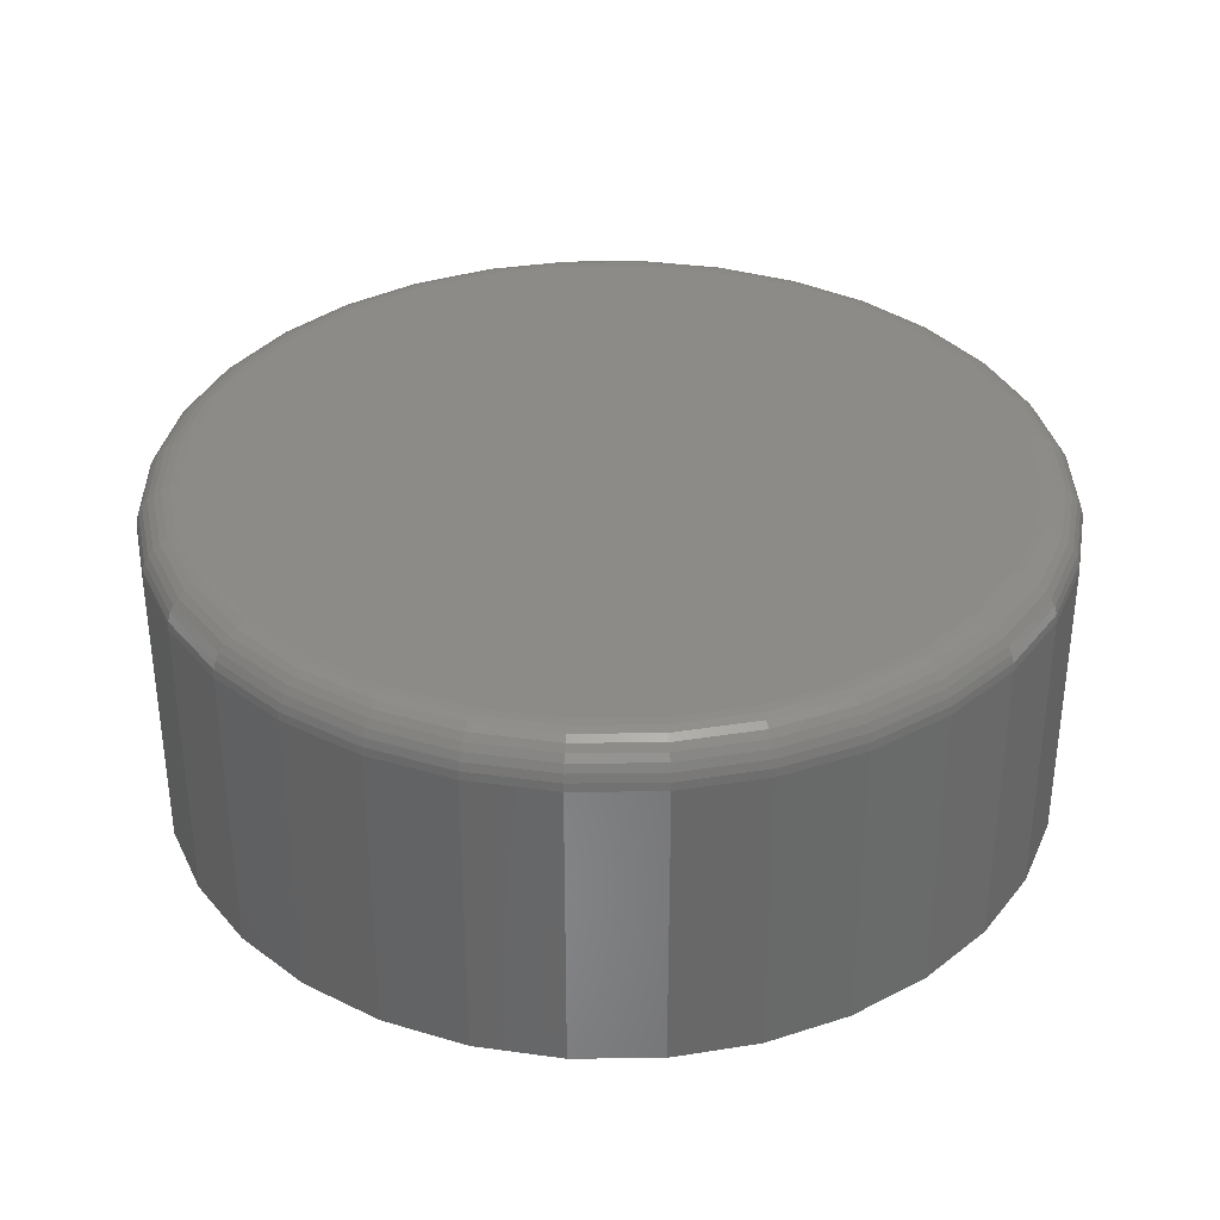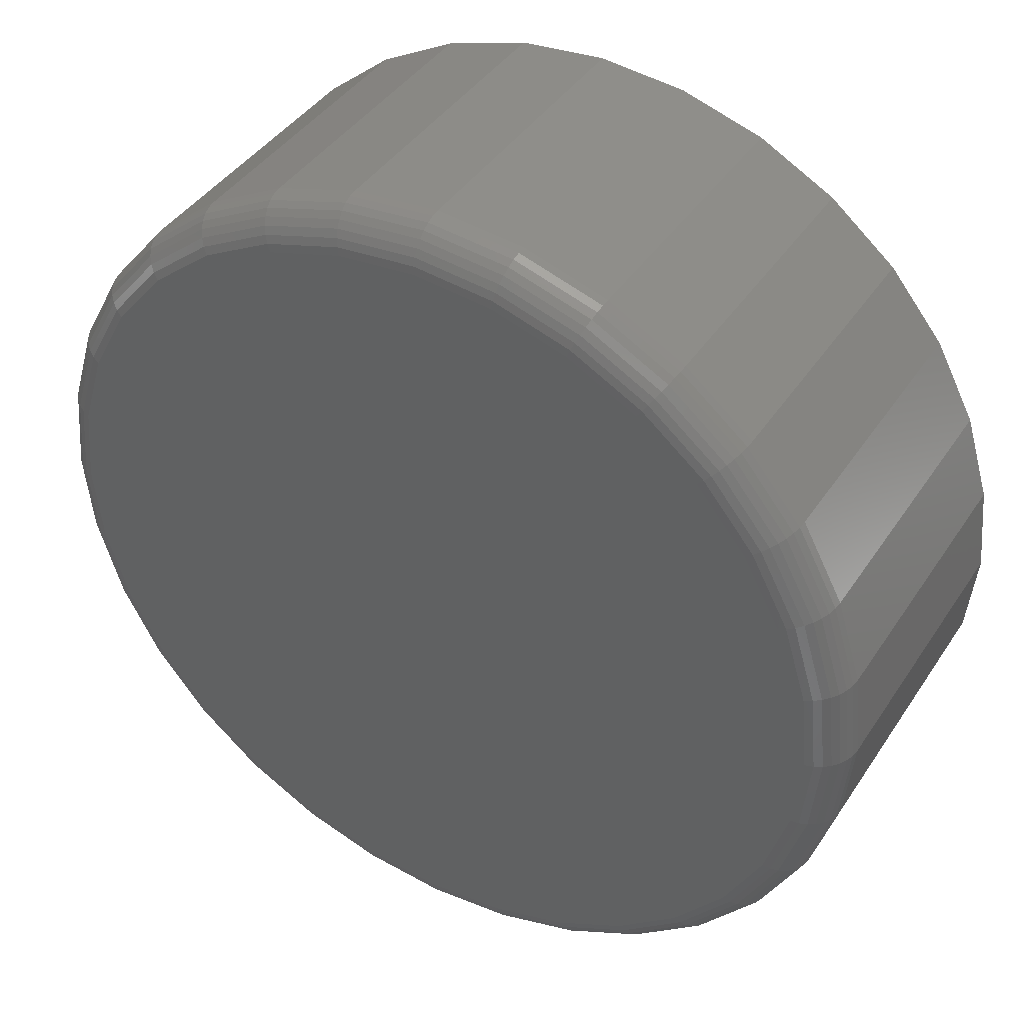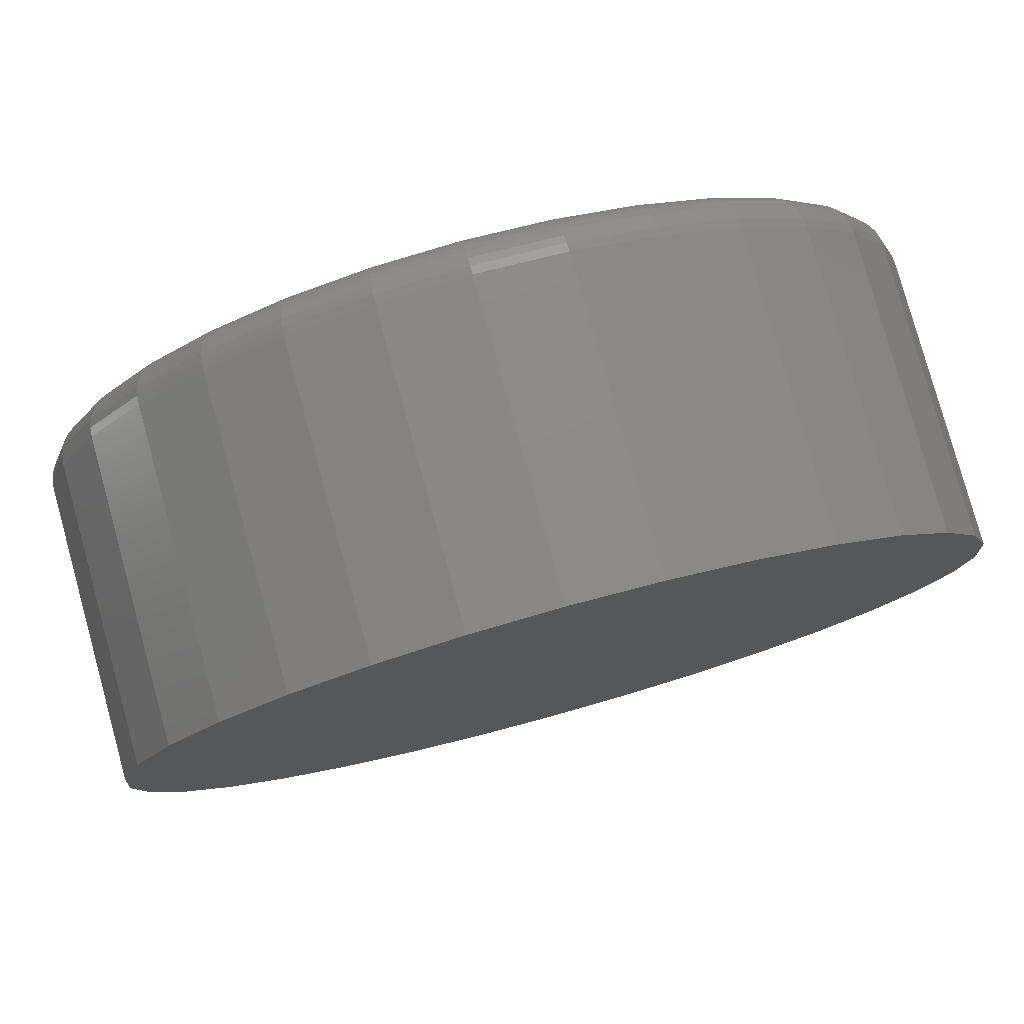
<metadata>
{"format":"stl","ext":"stl","renderer":"f3d","projection":"perspective","resolution":1024,"background":"white","views":[{"elev":34.7,"azim":38.6,"up":"+Y"},{"elev":41.0,"azim":-149.6,"up":"+Z"},{"elev":79.3,"azim":-15.4,"up":"+Z"}]}
</metadata>
<code>
# stl→obj: 320 verts, 636 faces
v 0.007895 0.1875 0.4426
v 0.09424 0.1875 0.4341
v -0.07845 0.1875 0.4341
v 0.007895 0.1875 -0.4426
v -0.07845 0.1875 -0.4341
v 0.09424 0.1875 -0.4341
v -0.1615 0.1875 -0.4089
v 0.1773 0.1875 -0.4089
v -0.238 0.1875 -0.368
v 0.2538 0.1875 -0.368
v -0.3051 0.1875 -0.313
v 0.3209 0.1875 -0.313
v -0.3601 0.1875 -0.2459
v 0.3759 0.1875 -0.2459
v -0.401 0.1875 -0.1694
v 0.4168 0.1875 -0.1694
v -0.4262 0.1875 -0.08635
v 0.442 0.1875 -0.08635
v -0.4347 0.1875 -1.559e-16
v 0.4505 0.1875 -1.762e-16
v -0.4262 0.1875 0.08635
v 0.442 0.1875 0.08635
v -0.401 0.1875 0.1694
v 0.4168 0.1875 0.1694
v -0.3601 0.1875 0.2459
v 0.3759 0.1875 0.2459
v -0.3051 0.1875 0.313
v 0.3209 0.1875 0.313
v -0.238 0.1875 0.368
v 0.2538 0.1875 0.368
v -0.1615 0.1875 0.4089
v 0.1773 0.1875 0.4089
v 0.4974 0.1406 -6.31e-16
v 0.4974 -0.1875 -7.638e-17
v 0.488 0.1406 -0.09549
v 0.488 -0.1875 -0.09549
v 0.4601 0.1406 -0.1873
v 0.4601 -0.1875 -0.1873
v 0.4149 0.1406 -0.2719
v 0.4149 -0.1875 -0.2719
v 0.354 0.1406 -0.3461
v 0.354 -0.1875 -0.3461
v 0.2798 0.1406 -0.407
v 0.2798 -0.1875 -0.407
v 0.1952 0.1406 -0.4522
v 0.1952 -0.1875 -0.4522
v 0.1034 0.1406 -0.4801
v 0.1034 -0.1875 -0.4801
v 0.007895 0.1406 -0.4895
v 0.007895 -0.1875 -0.4895
v -0.0876 0.1406 -0.4801
v -0.0876 -0.1875 -0.4801
v -0.1794 0.1406 -0.4522
v -0.1794 -0.1875 -0.4522
v -0.264 0.1406 -0.407
v -0.264 -0.1875 -0.407
v -0.3382 0.1406 -0.3461
v -0.3382 -0.1875 -0.3461
v -0.3991 0.1406 -0.2719
v -0.3991 -0.1875 -0.2719
v -0.4443 0.1406 -0.1873
v -0.4443 -0.1875 -0.1873
v -0.4722 0.1406 -0.09549
v -0.4722 -0.1875 -0.09549
v -0.4816 0.1406 4.351e-17
v -0.4816 -0.1875 4.351e-17
v -0.4722 0.1406 0.09549
v -0.4722 -0.1875 0.09549
v -0.4443 0.1406 0.1873
v -0.4443 -0.1875 0.1873
v -0.3991 0.1406 0.2719
v -0.3991 -0.1875 0.2719
v -0.3382 0.1406 0.3461
v -0.3382 -0.1875 0.3461
v -0.264 0.1406 0.407
v -0.264 -0.1875 0.407
v -0.1794 0.1406 0.4522
v -0.1794 -0.1875 0.4522
v -0.0876 0.1406 0.4801
v -0.0876 -0.1875 0.4801
v 0.007895 0.1406 0.4895
v 0.007895 -0.1875 0.4895
v 0.1034 0.1406 0.4801
v 0.1034 -0.1875 0.4801
v 0.1952 0.1406 0.4522
v 0.1952 -0.1875 0.4522
v 0.2798 0.1406 0.407
v 0.2798 -0.1875 0.407
v 0.354 0.1406 0.3461
v 0.354 -0.1875 0.3461
v 0.4149 0.1406 0.2719
v 0.4149 -0.1875 0.2719
v 0.4601 0.1406 0.1873
v 0.4601 -0.1875 0.1873
v 0.488 0.1406 0.09549
v 0.488 -0.1875 0.09549
v 0.4965 0.1498 -2.776e-17
v 0.4871 0.1498 -0.09532
v 0.4938 0.1586 -5.551e-17
v 0.4845 0.1586 -0.0948
v 0.4895 0.1667 -5.551e-17
v 0.4802 0.1667 -0.09395
v 0.4836 0.1738 -5.551e-17
v 0.4745 0.1738 -0.09281
v 0.4765 0.1796 -8.327e-17
v 0.4675 0.1796 -0.09143
v 0.4684 0.1839 -8.327e-17
v 0.4596 0.1839 -0.08985
v 0.4596 0.1866 -8.327e-17
v 0.451 0.1866 -0.08813
v -0.4713 0.1498 -0.09532
v -0.4807 0.1498 5.551e-17
v -0.4687 0.1586 -0.0948
v -0.478 0.1586 5.551e-17
v -0.4644 0.1667 -0.09395
v -0.4737 0.1667 8.327e-17
v -0.4587 0.1738 -0.09281
v -0.4678 0.1738 5.551e-17
v -0.4517 0.1796 -0.09143
v -0.4607 0.1796 2.776e-17
v -0.4438 0.1839 -0.08985
v -0.4526 0.1839 2.776e-17
v -0.4352 0.1866 -0.08813
v -0.4438 0.1866 2.776e-17
v -0.4435 0.1498 -0.187
v -0.441 0.1586 -0.1859
v -0.437 0.1667 -0.1843
v -0.4316 0.1738 -0.1821
v -0.4251 0.1796 -0.1793
v -0.4176 0.1839 -0.1762
v -0.4095 0.1866 -0.1729
v -0.3983 0.1498 -0.2714
v -0.3961 0.1586 -0.27
v -0.3925 0.1667 -0.2675
v -0.3877 0.1738 -0.2643
v -0.3818 0.1796 -0.2604
v -0.375 0.1839 -0.2559
v -0.3677 0.1866 -0.251
v -0.3376 0.1498 -0.3455
v -0.3357 0.1586 -0.3436
v -0.3326 0.1667 -0.3405
v -0.3285 0.1738 -0.3364
v -0.3235 0.1796 -0.3314
v -0.3178 0.1839 -0.3256
v -0.3115 0.1866 -0.3194
v -0.2635 0.1498 -0.4062
v -0.2621 0.1586 -0.404
v -0.2597 0.1667 -0.4004
v -0.2564 0.1738 -0.3956
v -0.2525 0.1796 -0.3897
v -0.248 0.1839 -0.3829
v -0.2431 0.1866 -0.3756
v -0.1791 0.1498 -0.4514
v -0.1781 0.1586 -0.4489
v -0.1764 0.1667 -0.4449
v -0.1742 0.1738 -0.4395
v -0.1714 0.1796 -0.433
v -0.1683 0.1839 -0.4255
v -0.165 0.1866 -0.4174
v -0.08742 0.1498 -0.4792
v -0.0869 0.1586 -0.4766
v -0.08606 0.1667 -0.4723
v -0.08492 0.1738 -0.4666
v -0.08353 0.1796 -0.4596
v -0.08195 0.1839 -0.4517
v -0.08024 0.1866 -0.4431
v 0.007895 0.1498 -0.4886
v 0.007895 0.1586 -0.4859
v 0.007895 0.1667 -0.4816
v 0.007895 0.1738 -0.4757
v 0.007895 0.1796 -0.4686
v 0.007895 0.1839 -0.4605
v 0.007895 0.1866 -0.4517
v 0.1032 0.1498 -0.4792
v 0.1027 0.1586 -0.4766
v 0.1018 0.1667 -0.4723
v 0.1007 0.1738 -0.4666
v 0.09932 0.1796 -0.4596
v 0.09774 0.1839 -0.4517
v 0.09603 0.1866 -0.4431
v 0.1949 0.1498 -0.4514
v 0.1938 0.1586 -0.4489
v 0.1922 0.1667 -0.4449
v 0.19 0.1738 -0.4395
v 0.1872 0.1796 -0.433
v 0.1841 0.1839 -0.4255
v 0.1808 0.1866 -0.4174
v 0.2793 0.1498 -0.4062
v 0.2778 0.1586 -0.404
v 0.2754 0.1667 -0.4004
v 0.2722 0.1738 -0.3956
v 0.2683 0.1796 -0.3897
v 0.2638 0.1839 -0.3829
v 0.2589 0.1866 -0.3756
v 0.3534 0.1498 -0.3455
v 0.3515 0.1586 -0.3436
v 0.3484 0.1667 -0.3405
v 0.3443 0.1738 -0.3364
v 0.3393 0.1796 -0.3314
v 0.3335 0.1839 -0.3256
v 0.3273 0.1866 -0.3194
v 0.4141 0.1498 -0.2714
v 0.4119 0.1586 -0.27
v 0.4083 0.1667 -0.2675
v 0.4035 0.1738 -0.2643
v 0.3976 0.1796 -0.2604
v 0.3908 0.1839 -0.2559
v 0.3835 0.1866 -0.251
v 0.4593 0.1498 -0.187
v 0.4568 0.1586 -0.1859
v 0.4528 0.1667 -0.1843
v 0.4474 0.1738 -0.1821
v 0.4409 0.1796 -0.1793
v 0.4334 0.1839 -0.1762
v 0.4253 0.1866 -0.1729
v -0.4713 0.1498 0.09532
v -0.4687 0.1586 0.0948
v -0.4644 0.1667 0.09395
v -0.4587 0.1738 0.09281
v -0.4517 0.1796 0.09143
v -0.4438 0.1839 0.08985
v -0.4352 0.1866 0.08813
v 0.4871 0.1498 0.09532
v 0.4845 0.1586 0.0948
v 0.4802 0.1667 0.09395
v 0.4745 0.1738 0.09281
v 0.4675 0.1796 0.09143
v 0.4596 0.1839 0.08985
v 0.451 0.1866 0.08813
v 0.4593 0.1498 0.187
v 0.4568 0.1586 0.1859
v 0.4528 0.1667 0.1843
v 0.4474 0.1738 0.1821
v 0.4409 0.1796 0.1793
v 0.4334 0.1839 0.1762
v 0.4253 0.1866 0.1729
v 0.4141 0.1498 0.2714
v 0.4119 0.1586 0.27
v 0.4083 0.1667 0.2675
v 0.4035 0.1738 0.2643
v 0.3976 0.1796 0.2604
v 0.3908 0.1839 0.2559
v 0.3835 0.1866 0.251
v 0.3534 0.1498 0.3455
v 0.3515 0.1586 0.3436
v 0.3484 0.1667 0.3405
v 0.3443 0.1738 0.3364
v 0.3393 0.1796 0.3314
v 0.3335 0.1839 0.3256
v 0.3273 0.1866 0.3194
v 0.2793 0.1498 0.4062
v 0.2778 0.1586 0.404
v 0.2754 0.1667 0.4004
v 0.2722 0.1738 0.3956
v 0.2683 0.1796 0.3897
v 0.2638 0.1839 0.3829
v 0.2589 0.1866 0.3756
v 0.1949 0.1498 0.4514
v 0.1938 0.1586 0.4489
v 0.1922 0.1667 0.4449
v 0.19 0.1738 0.4395
v 0.1872 0.1796 0.433
v 0.1841 0.1839 0.4255
v 0.1808 0.1866 0.4174
v 0.1032 0.1498 0.4792
v 0.1027 0.1586 0.4766
v 0.1018 0.1667 0.4723
v 0.1007 0.1738 0.4666
v 0.09932 0.1796 0.4596
v 0.09774 0.1839 0.4517
v 0.09603 0.1866 0.4431
v 0.007895 0.1498 0.4886
v 0.007895 0.1586 0.4859
v 0.007895 0.1667 0.4816
v 0.007895 0.1738 0.4757
v 0.007895 0.1796 0.4686
v 0.007895 0.1839 0.4605
v 0.007895 0.1866 0.4517
v -0.08742 0.1498 0.4792
v -0.0869 0.1586 0.4766
v -0.08606 0.1667 0.4723
v -0.08492 0.1738 0.4666
v -0.08353 0.1796 0.4596
v -0.08195 0.1839 0.4517
v -0.08024 0.1866 0.4431
v -0.1791 0.1498 0.4514
v -0.1781 0.1586 0.4489
v -0.1764 0.1667 0.4449
v -0.1742 0.1738 0.4395
v -0.1714 0.1796 0.433
v -0.1683 0.1839 0.4255
v -0.165 0.1866 0.4174
v -0.2635 0.1498 0.4062
v -0.2621 0.1586 0.404
v -0.2597 0.1667 0.4004
v -0.2564 0.1738 0.3956
v -0.2525 0.1796 0.3897
v -0.248 0.1839 0.3829
v -0.2431 0.1866 0.3756
v -0.3376 0.1498 0.3455
v -0.3357 0.1586 0.3436
v -0.3326 0.1667 0.3405
v -0.3285 0.1738 0.3364
v -0.3235 0.1796 0.3314
v -0.3178 0.1839 0.3256
v -0.3115 0.1866 0.3194
v -0.3983 0.1498 0.2714
v -0.3961 0.1586 0.27
v -0.3925 0.1667 0.2675
v -0.3877 0.1738 0.2643
v -0.3818 0.1796 0.2604
v -0.375 0.1839 0.2559
v -0.3677 0.1866 0.251
v -0.4435 0.1498 0.187
v -0.441 0.1586 0.1859
v -0.437 0.1667 0.1843
v -0.4316 0.1738 0.1821
v -0.4251 0.1796 0.1793
v -0.4176 0.1839 0.1762
v -0.4095 0.1866 0.1729
f 1 2 3
f 4 5 6
f 6 5 7
f 6 7 8
f 8 7 9
f 8 9 10
f 10 9 11
f 10 11 12
f 12 11 13
f 12 13 14
f 14 13 15
f 14 15 16
f 16 15 17
f 16 17 18
f 18 17 19
f 18 19 20
f 20 19 21
f 20 21 22
f 22 21 23
f 22 23 24
f 24 23 25
f 24 25 26
f 26 25 27
f 26 27 28
f 28 27 29
f 28 29 30
f 30 29 31
f 30 31 32
f 32 31 3
f 32 3 2
f 33 34 35
f 35 34 36
f 35 36 37
f 37 36 38
f 37 38 39
f 39 38 40
f 39 40 41
f 41 40 42
f 41 42 43
f 43 42 44
f 43 44 45
f 45 44 46
f 45 46 47
f 47 46 48
f 47 48 49
f 49 48 50
f 49 50 51
f 51 50 52
f 51 52 53
f 53 52 54
f 53 54 55
f 55 54 56
f 55 56 57
f 57 56 58
f 57 58 59
f 59 58 60
f 59 60 61
f 61 60 62
f 61 62 63
f 63 62 64
f 63 64 65
f 65 64 66
f 65 66 67
f 67 66 68
f 67 68 69
f 69 68 70
f 69 70 71
f 71 70 72
f 71 72 73
f 73 72 74
f 73 74 75
f 75 74 76
f 75 76 77
f 77 76 78
f 77 78 79
f 79 78 80
f 79 80 81
f 81 80 82
f 81 82 83
f 83 82 84
f 83 84 85
f 85 84 86
f 85 86 87
f 87 86 88
f 87 88 89
f 89 88 90
f 89 90 91
f 91 90 92
f 91 92 93
f 93 92 94
f 93 94 95
f 95 94 96
f 95 96 33
f 33 96 34
f 33 35 97
f 97 35 98
f 97 98 99
f 99 98 100
f 99 100 101
f 101 100 102
f 101 102 103
f 103 102 104
f 103 104 105
f 105 104 106
f 105 106 107
f 107 106 108
f 107 108 109
f 109 108 110
f 109 110 20
f 20 110 18
f 63 65 111
f 111 65 112
f 111 112 113
f 113 112 114
f 113 114 115
f 115 114 116
f 115 116 117
f 117 116 118
f 117 118 119
f 119 118 120
f 119 120 121
f 121 120 122
f 121 122 123
f 123 122 124
f 123 124 17
f 17 124 19
f 61 63 125
f 125 63 111
f 125 111 126
f 126 111 113
f 126 113 127
f 127 113 115
f 127 115 128
f 128 115 117
f 128 117 129
f 129 117 119
f 129 119 130
f 130 119 121
f 130 121 131
f 131 121 123
f 131 123 15
f 15 123 17
f 59 61 132
f 132 61 125
f 132 125 133
f 133 125 126
f 133 126 134
f 134 126 127
f 134 127 135
f 135 127 128
f 135 128 136
f 136 128 129
f 136 129 137
f 137 129 130
f 137 130 138
f 138 130 131
f 138 131 13
f 13 131 15
f 57 59 139
f 139 59 132
f 139 132 140
f 140 132 133
f 140 133 141
f 141 133 134
f 141 134 142
f 142 134 135
f 142 135 143
f 143 135 136
f 143 136 144
f 144 136 137
f 144 137 145
f 145 137 138
f 145 138 11
f 11 138 13
f 55 57 146
f 146 57 139
f 146 139 147
f 147 139 140
f 147 140 148
f 148 140 141
f 148 141 149
f 149 141 142
f 149 142 150
f 150 142 143
f 150 143 151
f 151 143 144
f 151 144 152
f 152 144 145
f 152 145 9
f 9 145 11
f 53 55 153
f 153 55 146
f 153 146 154
f 154 146 147
f 154 147 155
f 155 147 148
f 155 148 156
f 156 148 149
f 156 149 157
f 157 149 150
f 157 150 158
f 158 150 151
f 158 151 159
f 159 151 152
f 159 152 7
f 7 152 9
f 51 53 160
f 160 53 153
f 160 153 161
f 161 153 154
f 161 154 162
f 162 154 155
f 162 155 163
f 163 155 156
f 163 156 164
f 164 156 157
f 164 157 165
f 165 157 158
f 165 158 166
f 166 158 159
f 166 159 5
f 5 159 7
f 49 51 167
f 167 51 160
f 167 160 168
f 168 160 161
f 168 161 169
f 169 161 162
f 169 162 170
f 170 162 163
f 170 163 171
f 171 163 164
f 171 164 172
f 172 164 165
f 172 165 173
f 173 165 166
f 173 166 4
f 4 166 5
f 47 49 174
f 174 49 167
f 174 167 175
f 175 167 168
f 175 168 176
f 176 168 169
f 176 169 177
f 177 169 170
f 177 170 178
f 178 170 171
f 178 171 179
f 179 171 172
f 179 172 180
f 180 172 173
f 180 173 6
f 6 173 4
f 45 47 181
f 181 47 174
f 181 174 182
f 182 174 175
f 182 175 183
f 183 175 176
f 183 176 184
f 184 176 177
f 184 177 185
f 185 177 178
f 185 178 186
f 186 178 179
f 186 179 187
f 187 179 180
f 187 180 8
f 8 180 6
f 43 45 188
f 188 45 181
f 188 181 189
f 189 181 182
f 189 182 190
f 190 182 183
f 190 183 191
f 191 183 184
f 191 184 192
f 192 184 185
f 192 185 193
f 193 185 186
f 193 186 194
f 194 186 187
f 194 187 10
f 10 187 8
f 41 43 195
f 195 43 188
f 195 188 196
f 196 188 189
f 196 189 197
f 197 189 190
f 197 190 198
f 198 190 191
f 198 191 199
f 199 191 192
f 199 192 200
f 200 192 193
f 200 193 201
f 201 193 194
f 201 194 12
f 12 194 10
f 39 41 202
f 202 41 195
f 202 195 203
f 203 195 196
f 203 196 204
f 204 196 197
f 204 197 205
f 205 197 198
f 205 198 206
f 206 198 199
f 206 199 207
f 207 199 200
f 207 200 208
f 208 200 201
f 208 201 14
f 14 201 12
f 37 39 209
f 209 39 202
f 209 202 210
f 210 202 203
f 210 203 211
f 211 203 204
f 211 204 212
f 212 204 205
f 212 205 213
f 213 205 206
f 213 206 214
f 214 206 207
f 214 207 215
f 215 207 208
f 215 208 16
f 16 208 14
f 35 37 98
f 98 37 209
f 98 209 100
f 100 209 210
f 100 210 102
f 102 210 211
f 102 211 104
f 104 211 212
f 104 212 106
f 106 212 213
f 106 213 108
f 108 213 214
f 108 214 110
f 110 214 215
f 110 215 18
f 18 215 16
f 65 67 112
f 112 67 216
f 112 216 114
f 114 216 217
f 114 217 116
f 116 217 218
f 116 218 118
f 118 218 219
f 118 219 120
f 120 219 220
f 120 220 122
f 122 220 221
f 122 221 124
f 124 221 222
f 124 222 19
f 19 222 21
f 95 33 223
f 223 33 97
f 223 97 224
f 224 97 99
f 224 99 225
f 225 99 101
f 225 101 226
f 226 101 103
f 226 103 227
f 227 103 105
f 227 105 228
f 228 105 107
f 228 107 229
f 229 107 109
f 229 109 22
f 22 109 20
f 93 95 230
f 230 95 223
f 230 223 231
f 231 223 224
f 231 224 232
f 232 224 225
f 232 225 233
f 233 225 226
f 233 226 234
f 234 226 227
f 234 227 235
f 235 227 228
f 235 228 236
f 236 228 229
f 236 229 24
f 24 229 22
f 91 93 237
f 237 93 230
f 237 230 238
f 238 230 231
f 238 231 239
f 239 231 232
f 239 232 240
f 240 232 233
f 240 233 241
f 241 233 234
f 241 234 242
f 242 234 235
f 242 235 243
f 243 235 236
f 243 236 26
f 26 236 24
f 89 91 244
f 244 91 237
f 244 237 245
f 245 237 238
f 245 238 246
f 246 238 239
f 246 239 247
f 247 239 240
f 247 240 248
f 248 240 241
f 248 241 249
f 249 241 242
f 249 242 250
f 250 242 243
f 250 243 28
f 28 243 26
f 87 89 251
f 251 89 244
f 251 244 252
f 252 244 245
f 252 245 253
f 253 245 246
f 253 246 254
f 254 246 247
f 254 247 255
f 255 247 248
f 255 248 256
f 256 248 249
f 256 249 257
f 257 249 250
f 257 250 30
f 30 250 28
f 85 87 258
f 258 87 251
f 258 251 259
f 259 251 252
f 259 252 260
f 260 252 253
f 260 253 261
f 261 253 254
f 261 254 262
f 262 254 255
f 262 255 263
f 263 255 256
f 263 256 264
f 264 256 257
f 264 257 32
f 32 257 30
f 83 85 265
f 265 85 258
f 265 258 266
f 266 258 259
f 266 259 267
f 267 259 260
f 267 260 268
f 268 260 261
f 268 261 269
f 269 261 262
f 269 262 270
f 270 262 263
f 270 263 271
f 271 263 264
f 271 264 2
f 2 264 32
f 81 83 272
f 272 83 265
f 272 265 273
f 273 265 266
f 273 266 274
f 274 266 267
f 274 267 275
f 275 267 268
f 275 268 276
f 276 268 269
f 276 269 277
f 277 269 270
f 277 270 278
f 278 270 271
f 278 271 1
f 1 271 2
f 79 81 279
f 279 81 272
f 279 272 280
f 280 272 273
f 280 273 281
f 281 273 274
f 281 274 282
f 282 274 275
f 282 275 283
f 283 275 276
f 283 276 284
f 284 276 277
f 284 277 285
f 285 277 278
f 285 278 3
f 3 278 1
f 77 79 286
f 286 79 279
f 286 279 287
f 287 279 280
f 287 280 288
f 288 280 281
f 288 281 289
f 289 281 282
f 289 282 290
f 290 282 283
f 290 283 291
f 291 283 284
f 291 284 292
f 292 284 285
f 292 285 31
f 31 285 3
f 75 77 293
f 293 77 286
f 293 286 294
f 294 286 287
f 294 287 295
f 295 287 288
f 295 288 296
f 296 288 289
f 296 289 297
f 297 289 290
f 297 290 298
f 298 290 291
f 298 291 299
f 299 291 292
f 299 292 29
f 29 292 31
f 73 75 300
f 300 75 293
f 300 293 301
f 301 293 294
f 301 294 302
f 302 294 295
f 302 295 303
f 303 295 296
f 303 296 304
f 304 296 297
f 304 297 305
f 305 297 298
f 305 298 306
f 306 298 299
f 306 299 27
f 27 299 29
f 71 73 307
f 307 73 300
f 307 300 308
f 308 300 301
f 308 301 309
f 309 301 302
f 309 302 310
f 310 302 303
f 310 303 311
f 311 303 304
f 311 304 312
f 312 304 305
f 312 305 313
f 313 305 306
f 313 306 25
f 25 306 27
f 69 71 314
f 314 71 307
f 314 307 315
f 315 307 308
f 315 308 316
f 316 308 309
f 316 309 317
f 317 309 310
f 317 310 318
f 318 310 311
f 318 311 319
f 319 311 312
f 319 312 320
f 320 312 313
f 320 313 23
f 23 313 25
f 67 69 216
f 216 69 314
f 216 314 217
f 217 314 315
f 217 315 218
f 218 315 316
f 218 316 219
f 219 316 317
f 219 317 220
f 220 317 318
f 220 318 221
f 221 318 319
f 221 319 222
f 222 319 320
f 222 320 21
f 21 320 23
f 80 84 82
f 84 80 86
f 86 80 78
f 86 78 88
f 88 78 76
f 88 76 90
f 90 76 74
f 90 74 92
f 92 74 72
f 92 72 94
f 94 72 70
f 94 70 96
f 96 70 68
f 96 68 34
f 34 68 66
f 34 66 36
f 36 66 64
f 36 64 38
f 38 64 62
f 38 62 40
f 40 62 60
f 40 60 42
f 42 60 58
f 42 58 44
f 44 58 56
f 44 56 46
f 46 56 54
f 46 54 48
f 48 54 52
f 48 52 50

</code>
